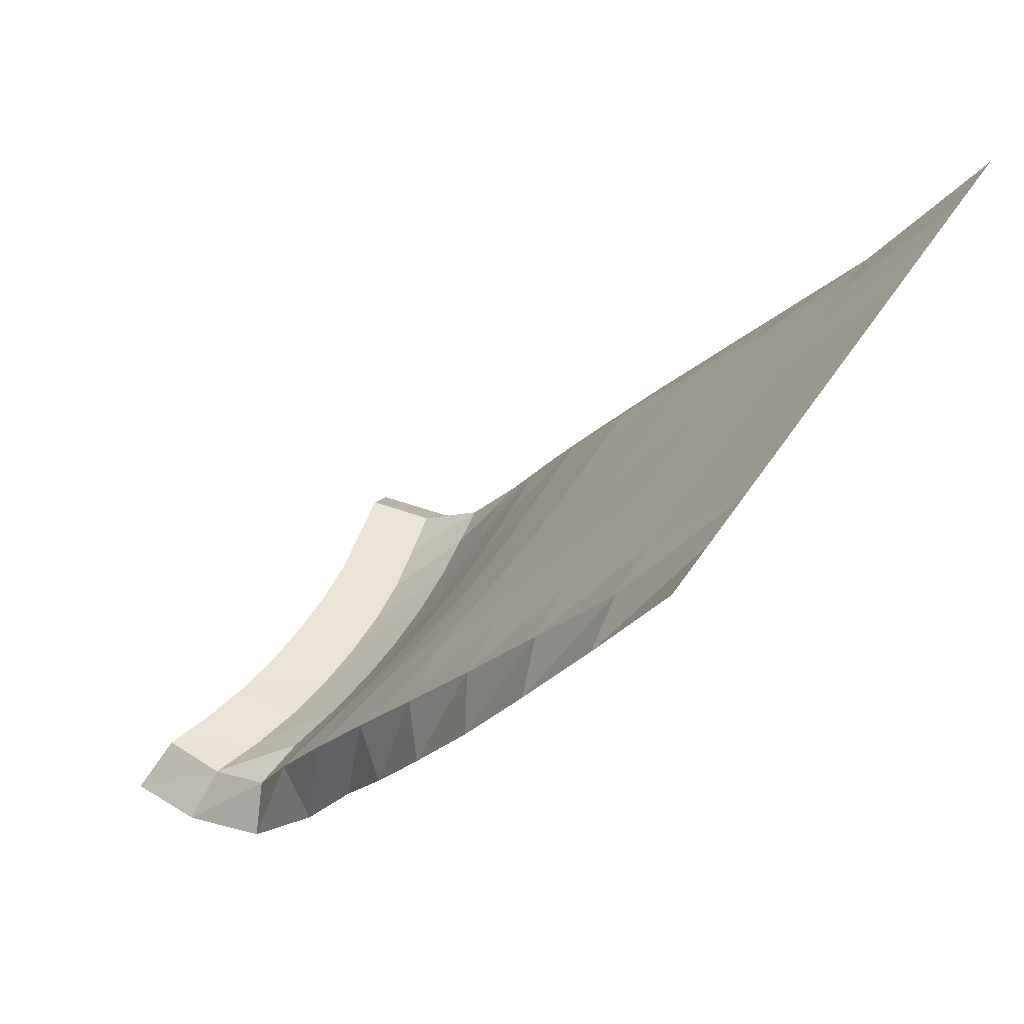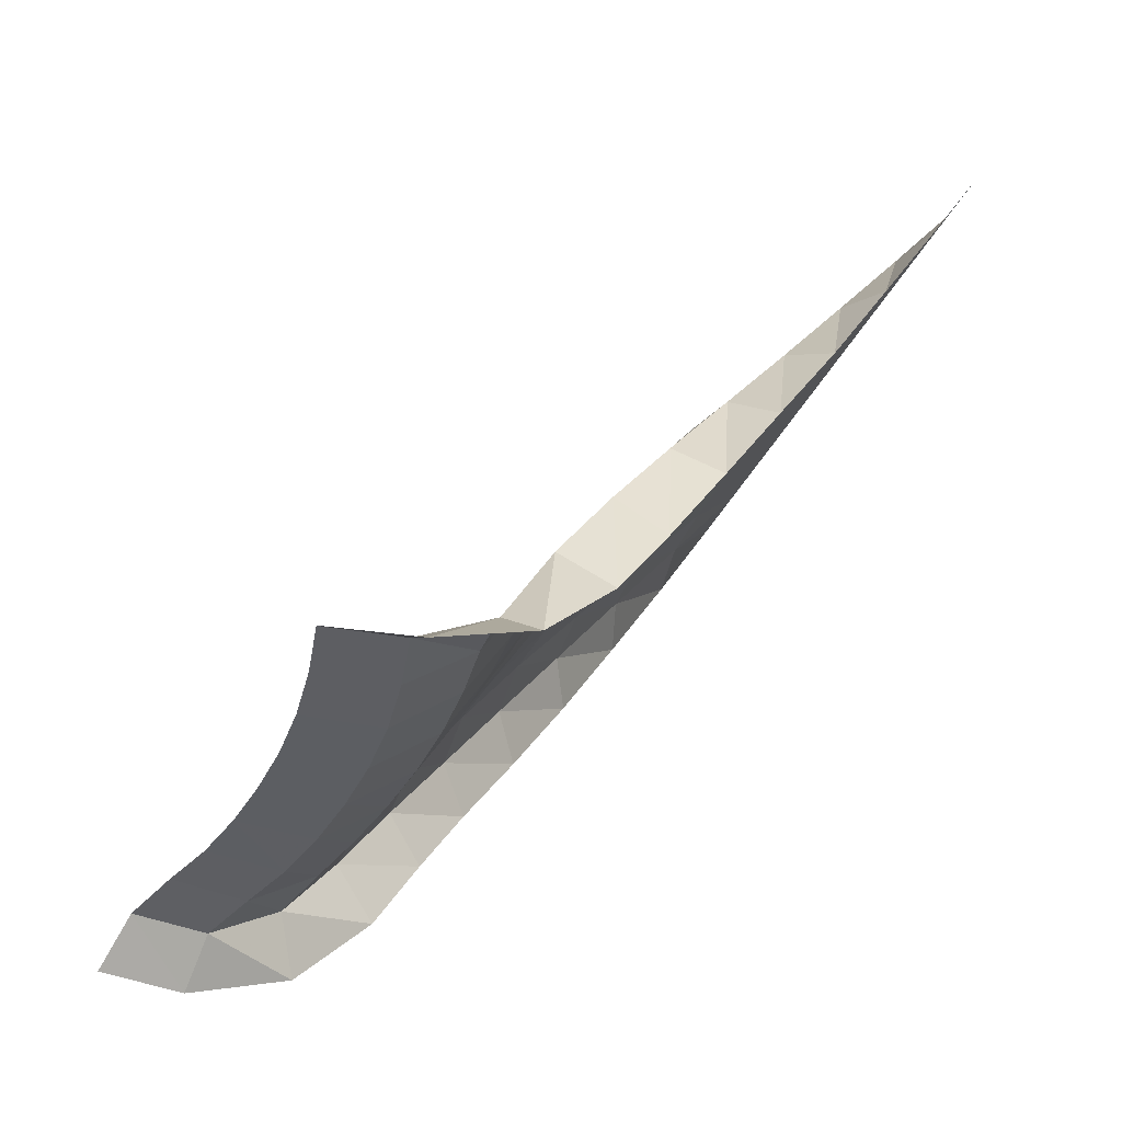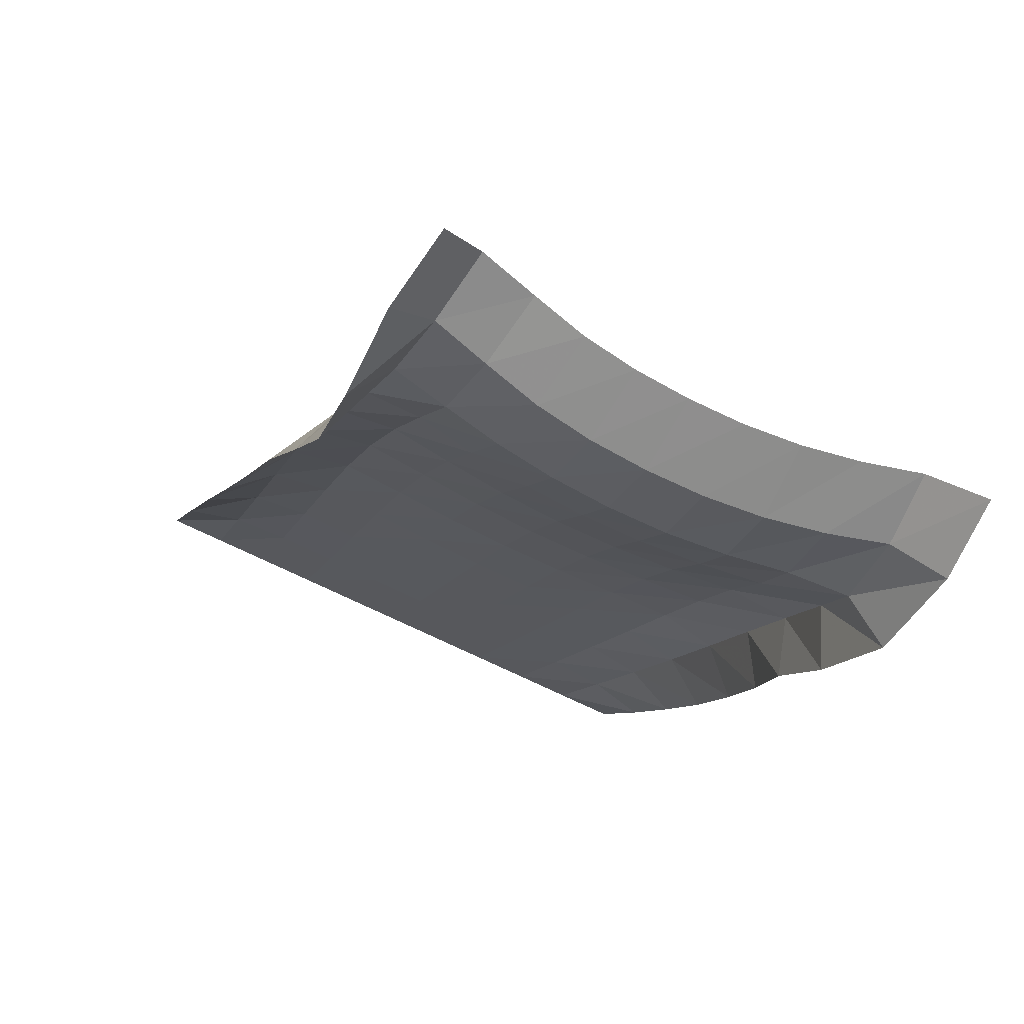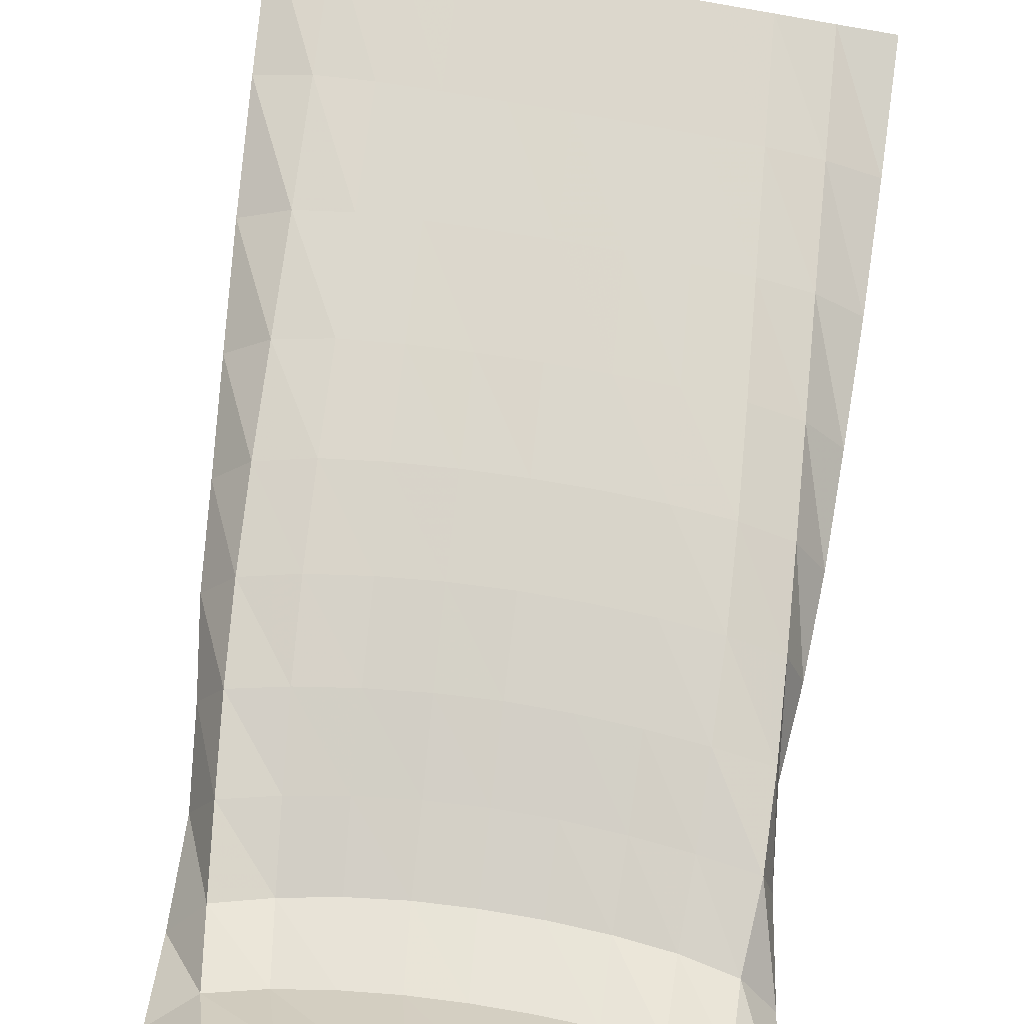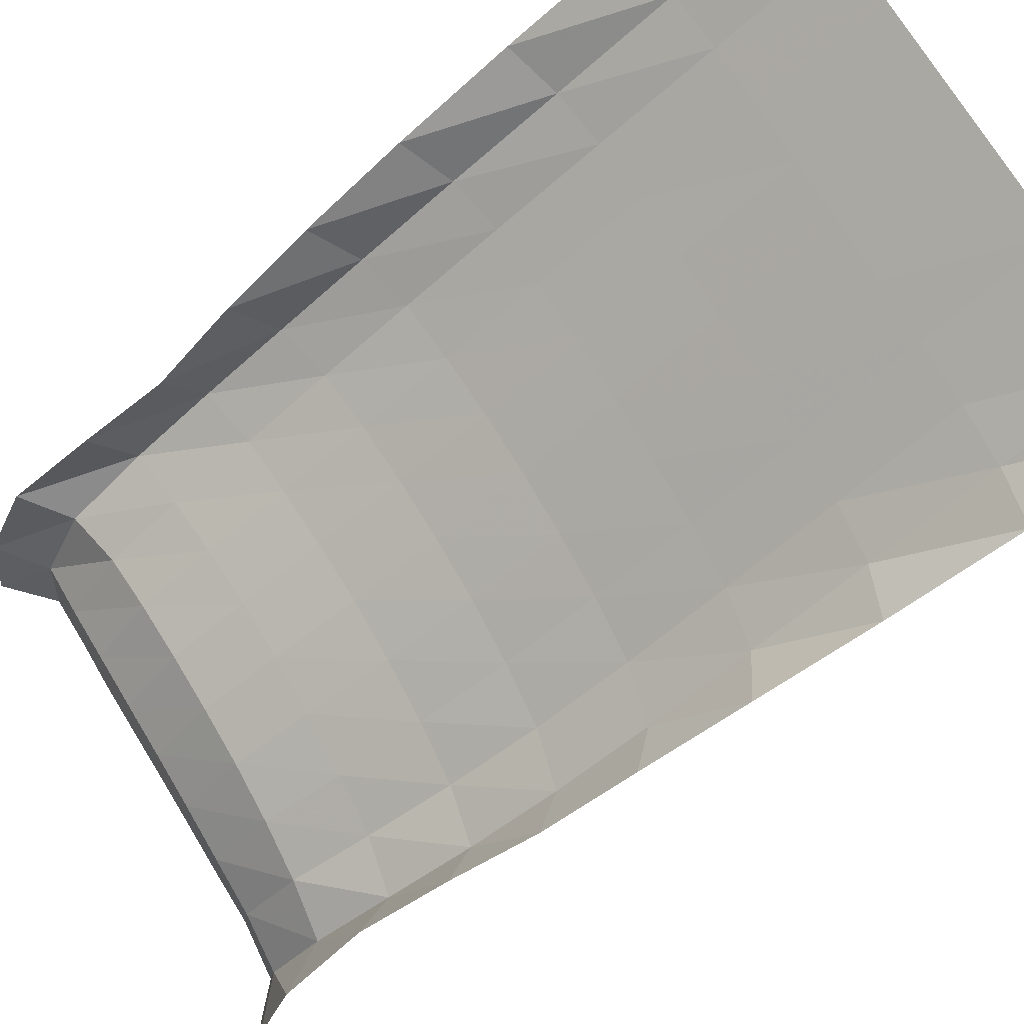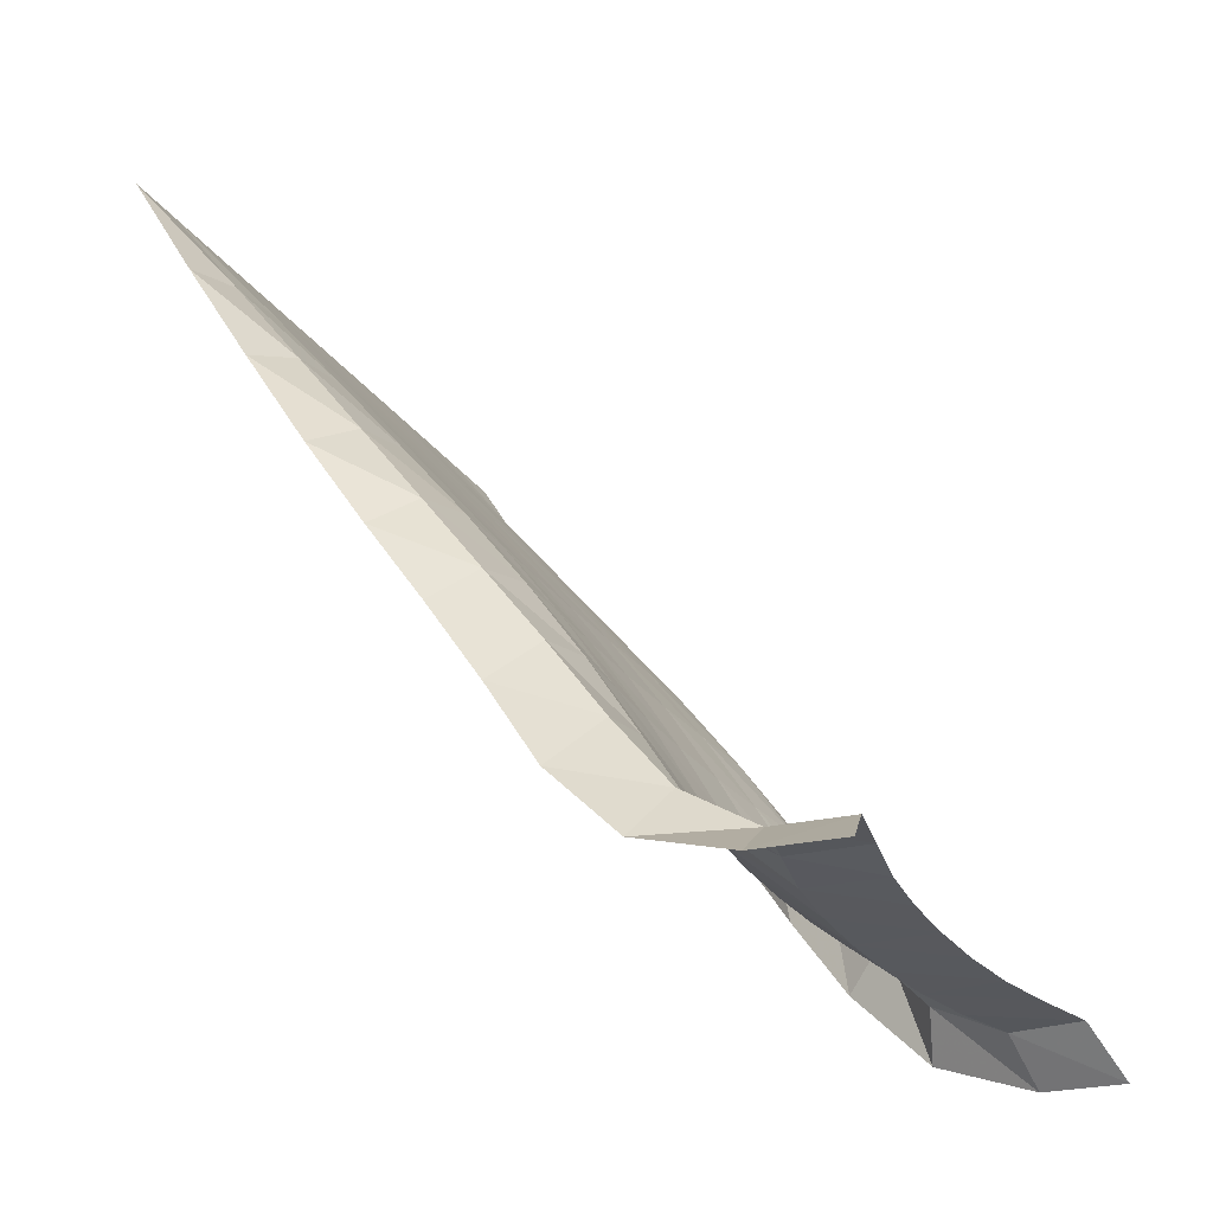
<metadata>
{"format":"obj","ext":"obj","renderer":"f3d","projection":"perspective","resolution":1024,"background":"white","views":[{"elev":50.2,"azim":122.1,"up":"+Z"},{"elev":-41.3,"azim":64.9,"up":"+Z"},{"elev":-69.5,"azim":-26.4,"up":"+Z"},{"elev":-70.5,"azim":-9.8,"up":"+Y"},{"elev":71.1,"azim":-120.9,"up":"+Y"},{"elev":-32.0,"azim":-59.0,"up":"+Z"}]}
</metadata>
<code>
v  9.7e-05  5.999  -0.00211
v  0.5001  5.998  -0.003528
v  1  5.998  -0.00339
v  1.5  5.998  -0.003324
v  2  5.998  -0.003287
v  2.5  5.998  -0.003273
v  3  5.998  -0.003275
v  3.5  5.998  -0.003286
v  4  5.998  -0.003315
v  4.5  5.998  -0.003426
v  5  5.999  -0.001984
v  0.05929  5.405  -1.068
v  0.5226  5.32  -0.9696
v  1.006  5.31  -0.936
v  1.519  5.316  -0.9257
v  2.026  5.324  -0.9204
v  2.532  5.327  -0.9182
v  3.041  5.327  -0.9181
v  3.552  5.323  -0.9204
v  4.054  5.322  -0.9274
v  4.543  5.34  -0.956
v  5.014  5.42  -1.036
v  0.1271  4.835  -2.062
v  0.5416  4.672  -1.886
v  1.019  4.65  -1.819
v  1.534  4.666  -1.796
v  2.05  4.681  -1.785
v  2.563  4.688  -1.78
v  3.08  4.687  -1.781
v  3.597  4.678  -1.786
v  4.106  4.672  -1.802
v  4.584  4.706  -1.861
v  5.014  4.859  -2.016
v  0.2066  4.297  -2.982
v  0.5552  4.071  -2.742
v  1.031  4.036  -2.642
v  1.548  4.063  -2.605
v  2.07  4.087  -2.588
v  2.593  4.098  -2.58
v  3.115  4.096  -2.581
v  3.636  4.081  -2.591
v  4.153  4.066  -2.618
v  4.625  4.111  -2.706
v  4.994  4.329  -2.933
v  0.2829  3.787  -3.808
v  0.5691  3.521  -3.527
v  1.047  3.474  -3.402
v  1.566  3.512  -3.354
v  2.09  3.548  -3.331
v  2.619  3.564  -3.321
v  3.145  3.559  -3.323
v  3.67  3.535  -3.337
v  4.19  3.507  -3.371
v  4.658  3.555  -3.48
v  4.964  3.821  -3.758
v  0.3481  3.316  -4.542
v  0.5993  3.019  -4.252
v  1.076  2.976  -4.126
v  1.593  3.027  -4.075
v  2.114  3.075  -4.048
v  2.643  3.096  -4.037
v  3.168  3.088  -4.04
v  3.689  3.055  -4.056
v  4.209  3.009  -4.09
v  4.686  3.042  -4.192
v  4.906  3.366  -4.499
v  0.4579  2.902  -5.227
v  0.6526  2.548  -4.934
v  1.128  2.529  -4.825
v  1.633  2.6  -4.781
v  2.148  2.657  -4.755
v  2.664  2.683  -4.743
v  3.184  2.673  -4.748
v  3.697  2.633  -4.765
v  4.205  2.569  -4.794
v  4.707  2.565  -4.873
v  4.812  2.944  -5.172
v  0.5396  2.497  -5.931
v  0.7228  2.11  -5.599
v  1.193  2.139  -5.502
v  1.677  2.233  -5.463
v  2.191  2.295  -5.442
v  2.687  2.322  -5.431
v  3.186  2.314  -5.435
v  3.7  2.267  -5.453
v  4.198  2.192  -5.48
v  4.702  2.127  -5.54
v  4.869  2.507  -5.853
v  0.5276  1.889  -6.592
v  0.7929  1.673  -6.195
v  1.262  1.785  -6.129
v  1.736  1.885  -6.093
v  2.223  1.948  -6.073
v  2.707  1.973  -6.068
v  3.192  1.963  -6.07
v  3.686  1.912  -6.08
v  4.164  1.827  -6.102
v  4.638  1.764  -6.192
v  4.976  1.921  -6.503
v  0.5075  1.078  -6.905
v  0.8618  1.108  -6.586
v  1.33  1.242  -6.548
v  1.795  1.358  -6.544
v  2.26  1.424  -6.54
v  2.725  1.449  -6.541
v  3.194  1.439  -6.544
v  3.665  1.39  -6.546
v  4.131  1.297  -6.548
v  4.593  1.164  -6.542
v  4.997  1.128  -6.854
v  0.6029  0.3966  -6.95
v  0.9407  0.5011  -6.627
v  1.414  0.6317  -6.58
v  1.863  0.7386  -6.589
v  2.299  0.7958  -6.591
v  2.738  0.8176  -6.595
v  3.181  0.809  -6.603
v  3.625  0.7646  -6.608
v  4.071  0.6831  -6.603
v  4.529  0.5601  -6.606
v  4.932  0.4385  -6.952
f 1 2 13
f 1 13 12
f 2 3 14
f 2 14 13
f 3 4 15
f 3 15 14
f 4 5 16
f 4 16 15
f 5 6 17
f 5 17 16
f 6 7 18
f 6 18 17
f 7 8 19
f 7 19 18
f 8 9 20
f 8 20 19
f 9 10 21
f 9 21 20
f 10 11 22
f 10 22 21
f 12 13 24
f 12 24 23
f 13 14 25
f 13 25 24
f 14 15 26
f 14 26 25
f 15 16 27
f 15 27 26
f 16 17 28
f 16 28 27
f 17 18 29
f 17 29 28
f 18 19 30
f 18 30 29
f 19 20 31
f 19 31 30
f 20 21 32
f 20 32 31
f 21 22 33
f 21 33 32
f 23 24 35
f 23 35 34
f 24 25 36
f 24 36 35
f 25 26 37
f 25 37 36
f 26 27 38
f 26 38 37
f 27 28 39
f 27 39 38
f 28 29 40
f 28 40 39
f 29 30 41
f 29 41 40
f 30 31 42
f 30 42 41
f 31 32 43
f 31 43 42
f 32 33 44
f 32 44 43
f 34 35 46
f 34 46 45
f 35 36 47
f 35 47 46
f 36 37 48
f 36 48 47
f 37 38 49
f 37 49 48
f 38 39 50
f 38 50 49
f 39 40 51
f 39 51 50
f 40 41 52
f 40 52 51
f 41 42 53
f 41 53 52
f 42 43 54
f 42 54 53
f 43 44 55
f 43 55 54
f 45 46 57
f 45 57 56
f 46 47 58
f 46 58 57
f 47 48 59
f 47 59 58
f 48 49 60
f 48 60 59
f 49 50 61
f 49 61 60
f 50 51 62
f 50 62 61
f 51 52 63
f 51 63 62
f 52 53 64
f 52 64 63
f 53 54 65
f 53 65 64
f 54 55 66
f 54 66 65
f 56 57 68
f 56 68 67
f 57 58 69
f 57 69 68
f 58 59 70
f 58 70 69
f 59 60 71
f 59 71 70
f 60 61 72
f 60 72 71
f 61 62 73
f 61 73 72
f 62 63 74
f 62 74 73
f 63 64 75
f 63 75 74
f 64 65 76
f 64 76 75
f 65 66 77
f 65 77 76
f 67 68 79
f 67 79 78
f 68 69 80
f 68 80 79
f 69 70 81
f 69 81 80
f 70 71 82
f 70 82 81
f 71 72 83
f 71 83 82
f 72 73 84
f 72 84 83
f 73 74 85
f 73 85 84
f 74 75 86
f 74 86 85
f 75 76 87
f 75 87 86
f 76 77 88
f 76 88 87
f 78 79 90
f 78 90 89
f 79 80 91
f 79 91 90
f 80 81 92
f 80 92 91
f 81 82 93
f 81 93 92
f 82 83 94
f 82 94 93
f 83 84 95
f 83 95 94
f 84 85 96
f 84 96 95
f 85 86 97
f 85 97 96
f 86 87 98
f 86 98 97
f 87 88 99
f 87 99 98
f 89 90 101
f 89 101 100
f 90 91 102
f 90 102 101
f 91 92 103
f 91 103 102
f 92 93 104
f 92 104 103
f 93 94 105
f 93 105 104
f 94 95 106
f 94 106 105
f 95 96 107
f 95 107 106
f 96 97 108
f 96 108 107
f 97 98 109
f 97 109 108
f 98 99 110
f 98 110 109
f 100 101 112
f 100 112 111
f 101 102 113
f 101 113 112
f 102 103 114
f 102 114 113
f 103 104 115
f 103 115 114
f 104 105 116
f 104 116 115
f 105 106 117
f 105 117 116
f 106 107 118
f 106 118 117
f 107 108 119
f 107 119 118
f 108 109 120
f 108 120 119
f 109 110 121
f 109 121 120

</code>
